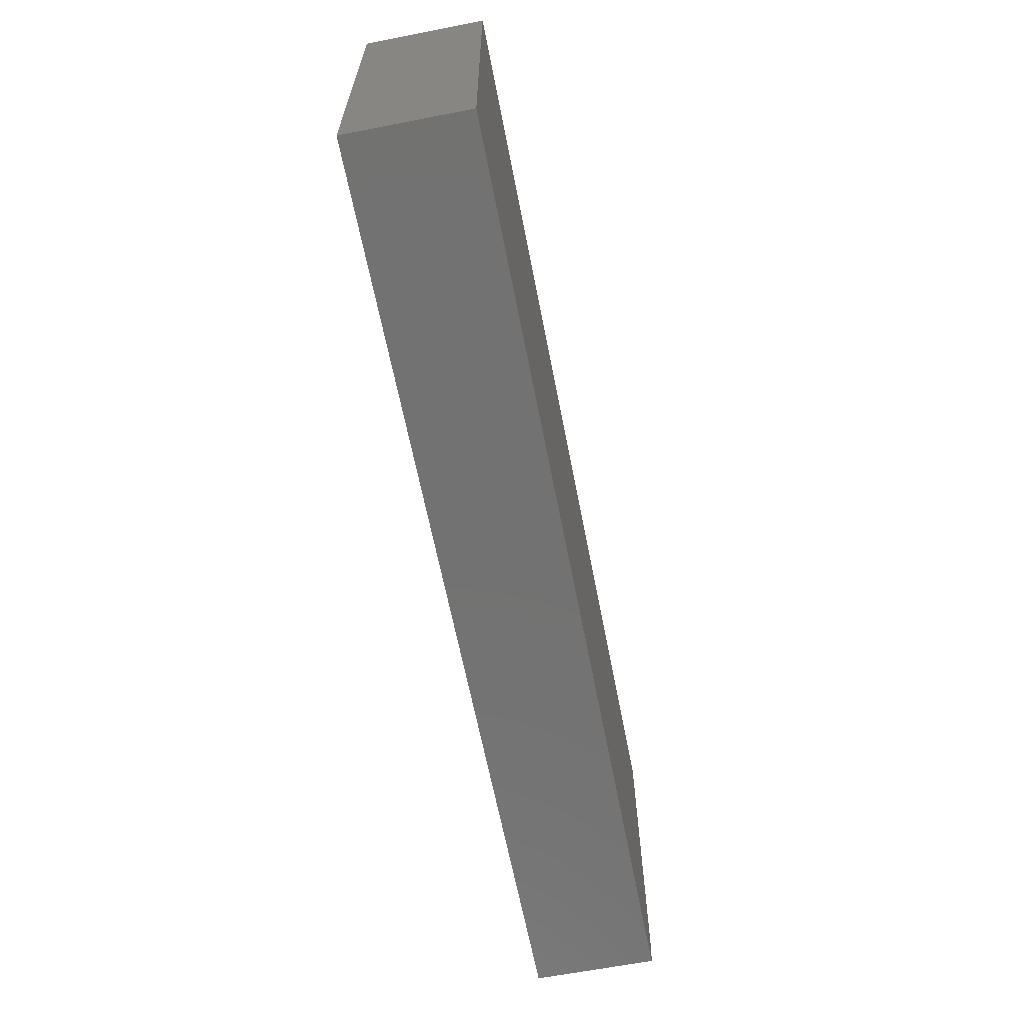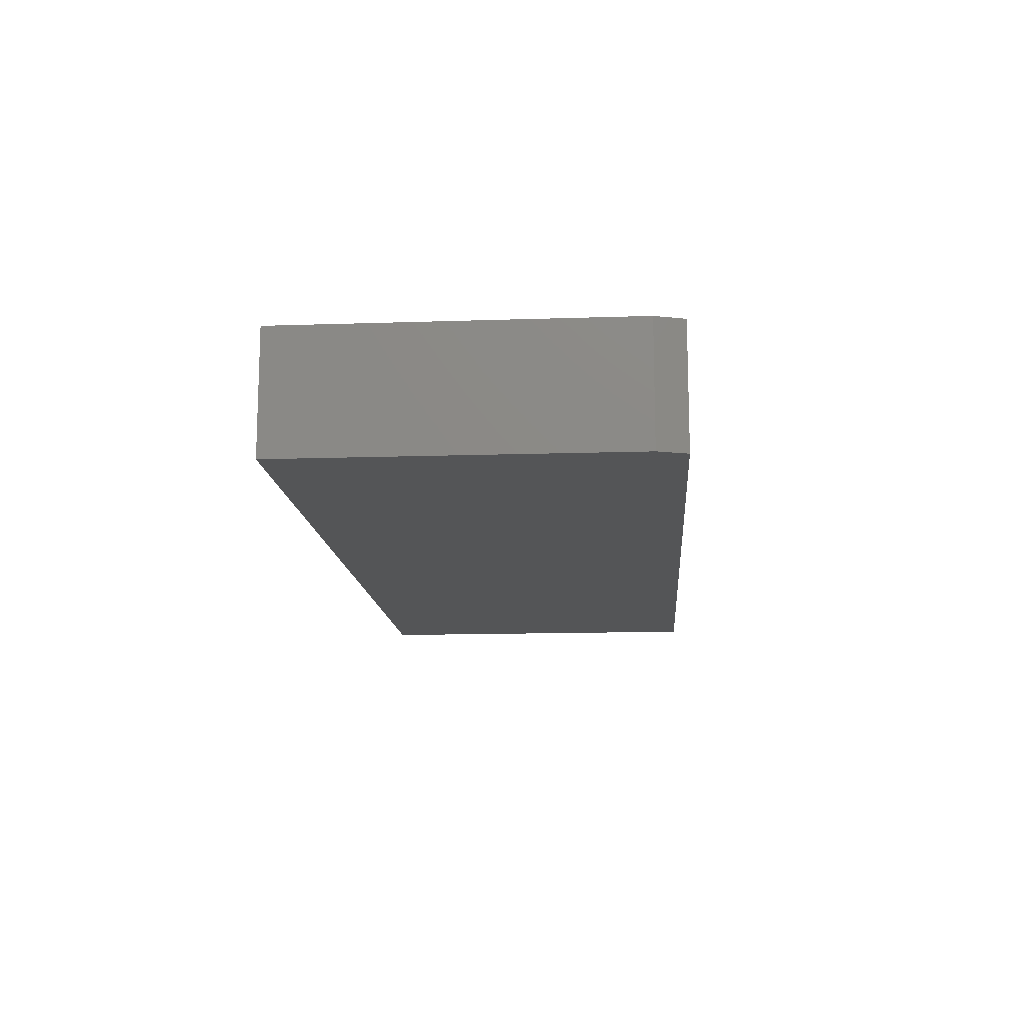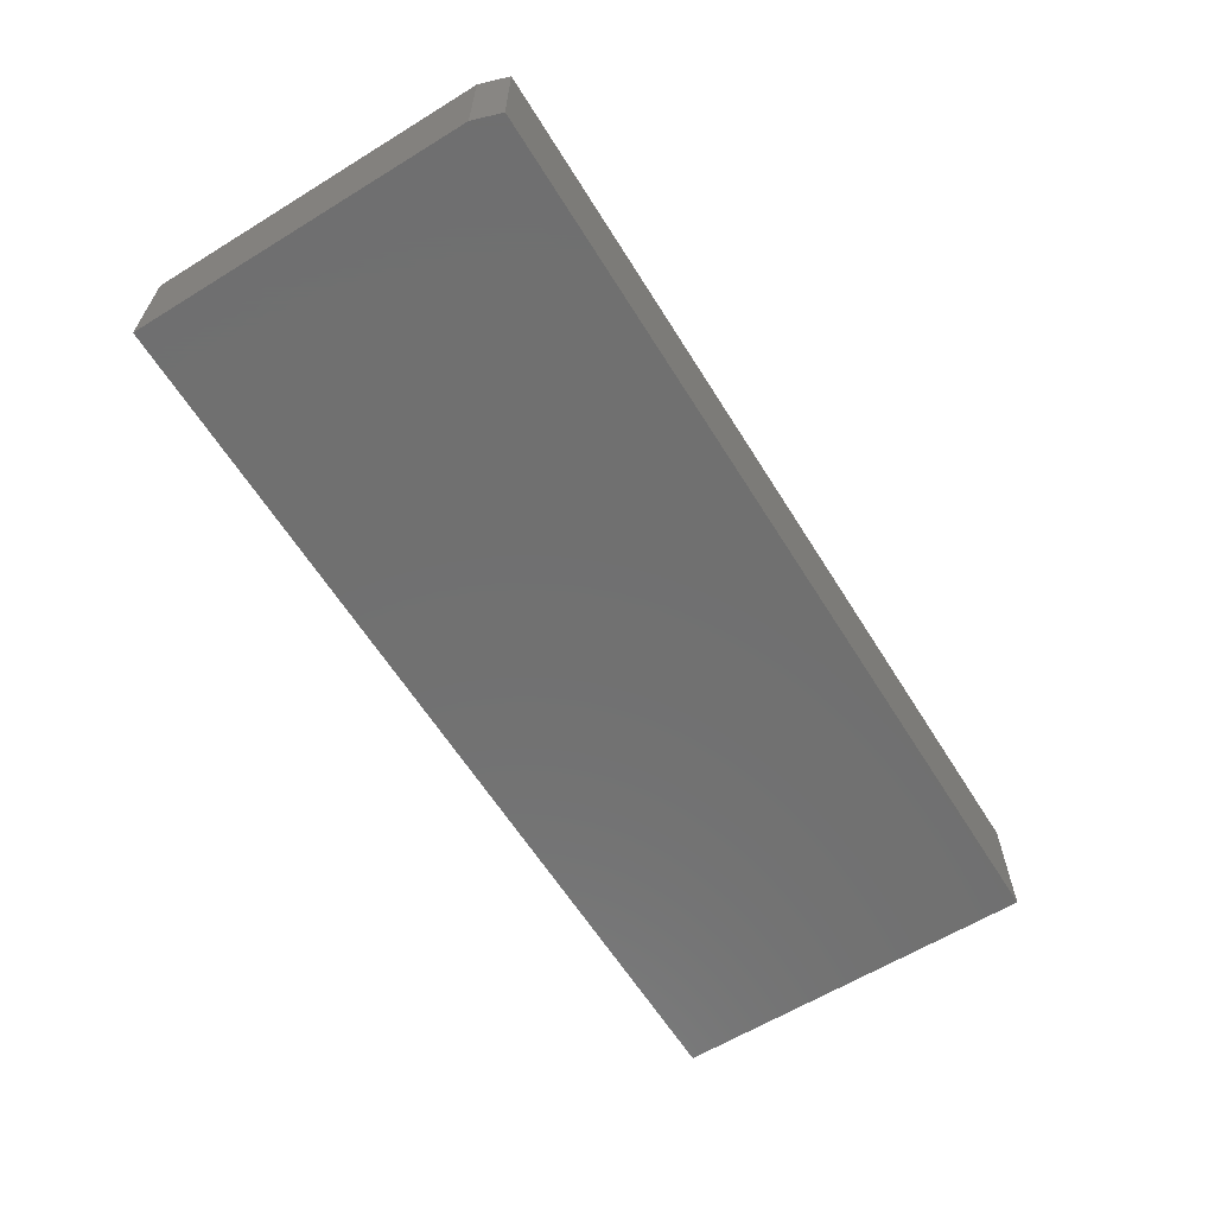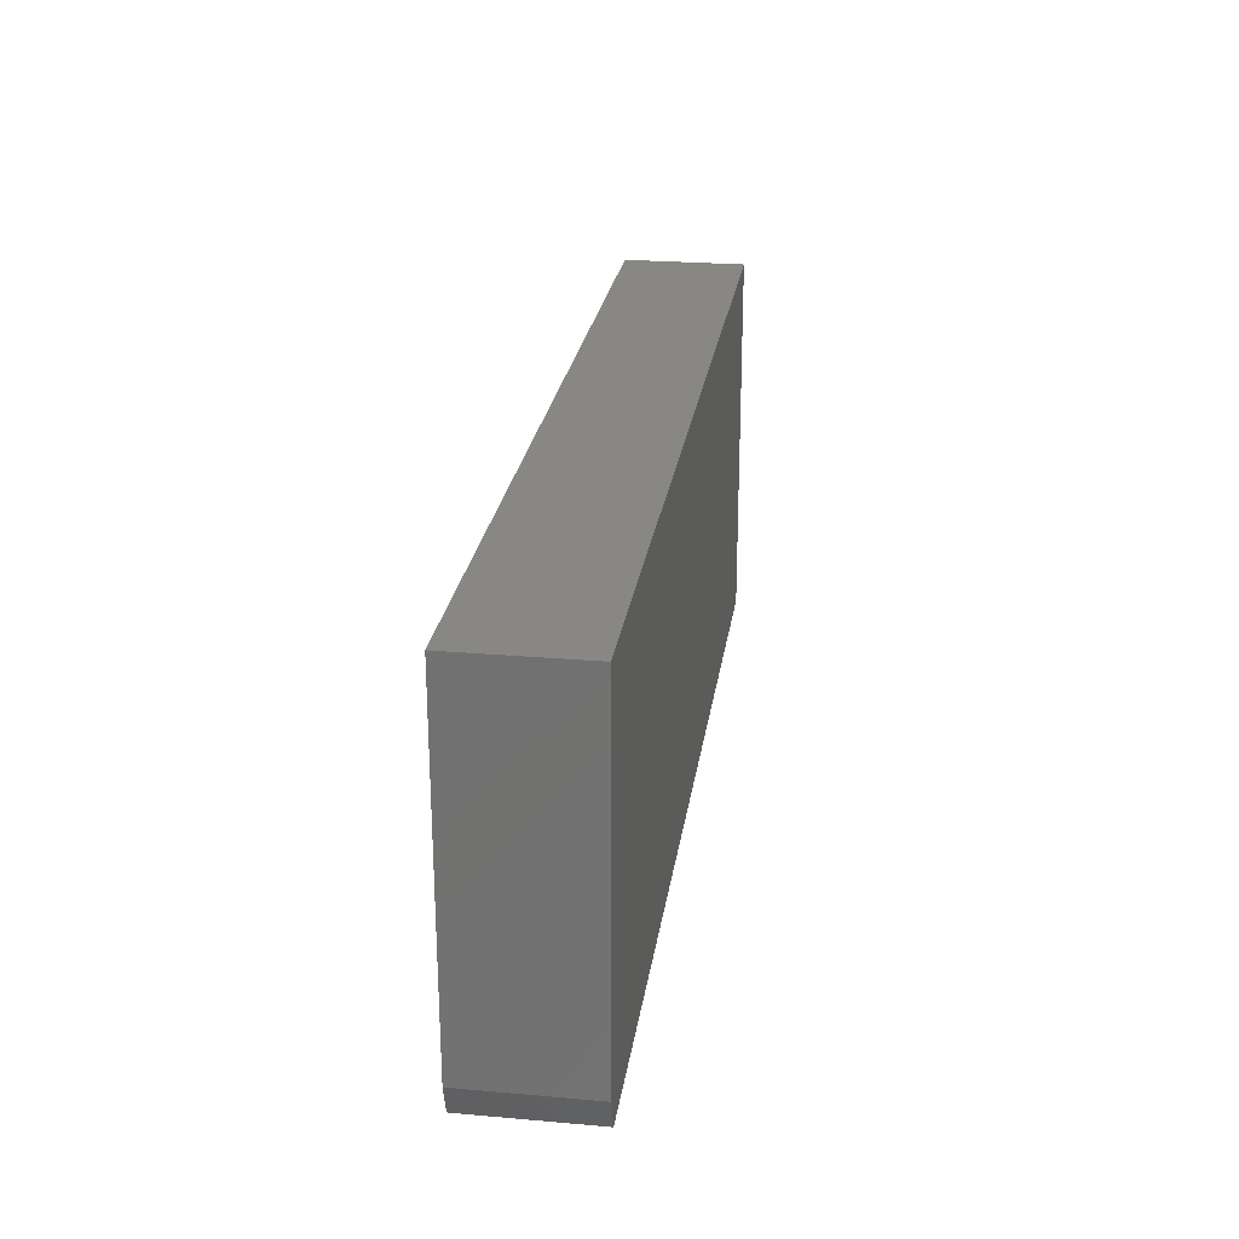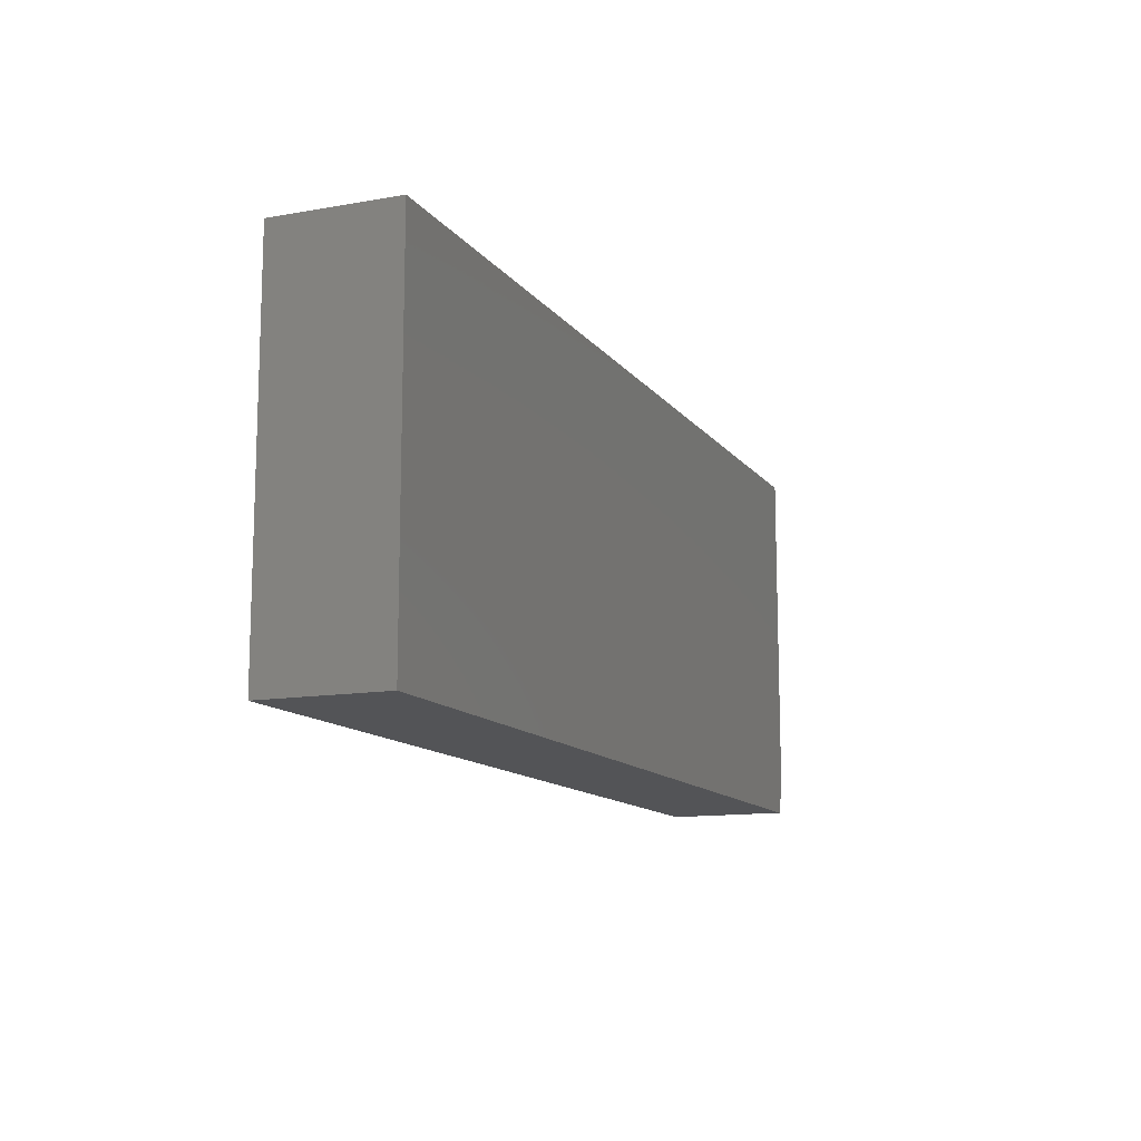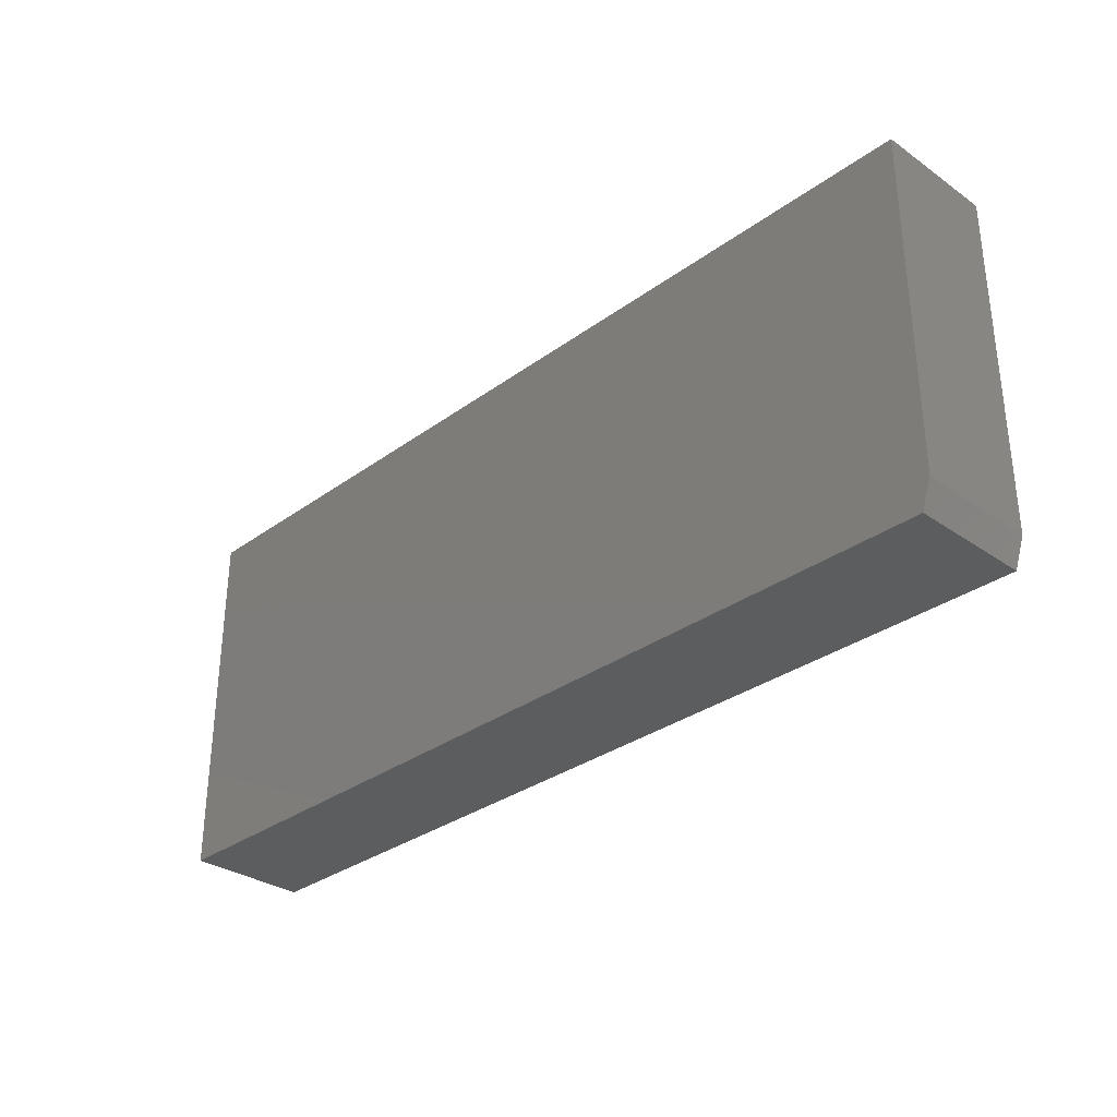
<metadata>
{"format":"stl","ext":"stl","renderer":"f3d","projection":"perspective","resolution":1024,"background":"white","views":[{"elev":-64.2,"azim":101.1,"up":"+Y"},{"elev":-13.4,"azim":-85.7,"up":"+Z"},{"elev":-62.1,"azim":-58.1,"up":"+Z"},{"elev":24.7,"azim":-81.9,"up":"+Y"},{"elev":-12.4,"azim":112.5,"up":"+Y"},{"elev":-31.6,"azim":-134.3,"up":"+Y"}]}
</metadata>
<code>
# stl→obj: 10 verts, 16 faces
v 0.75 0.2953 0.1953
v -0.75 0.2953 0.1953
v 0.75 -0.3047 0.1953
v -0.75 -0.2578 0.1953
v -0.7344 -0.3047 0.1953
v -0.7344 -0.3047 0
v -0.75 -0.2578 0
v 0.75 -0.3047 0
v -0.75 0.2953 0
v 0.75 0.2953 0
f 1 2 3
f 3 2 4
f 3 4 5
f 6 7 8
f 8 7 9
f 8 9 10
f 2 9 4
f 4 9 7
f 5 6 3
f 3 6 8
f 4 7 5
f 5 7 6
f 1 10 2
f 2 10 9
f 3 8 1
f 1 8 10

</code>
